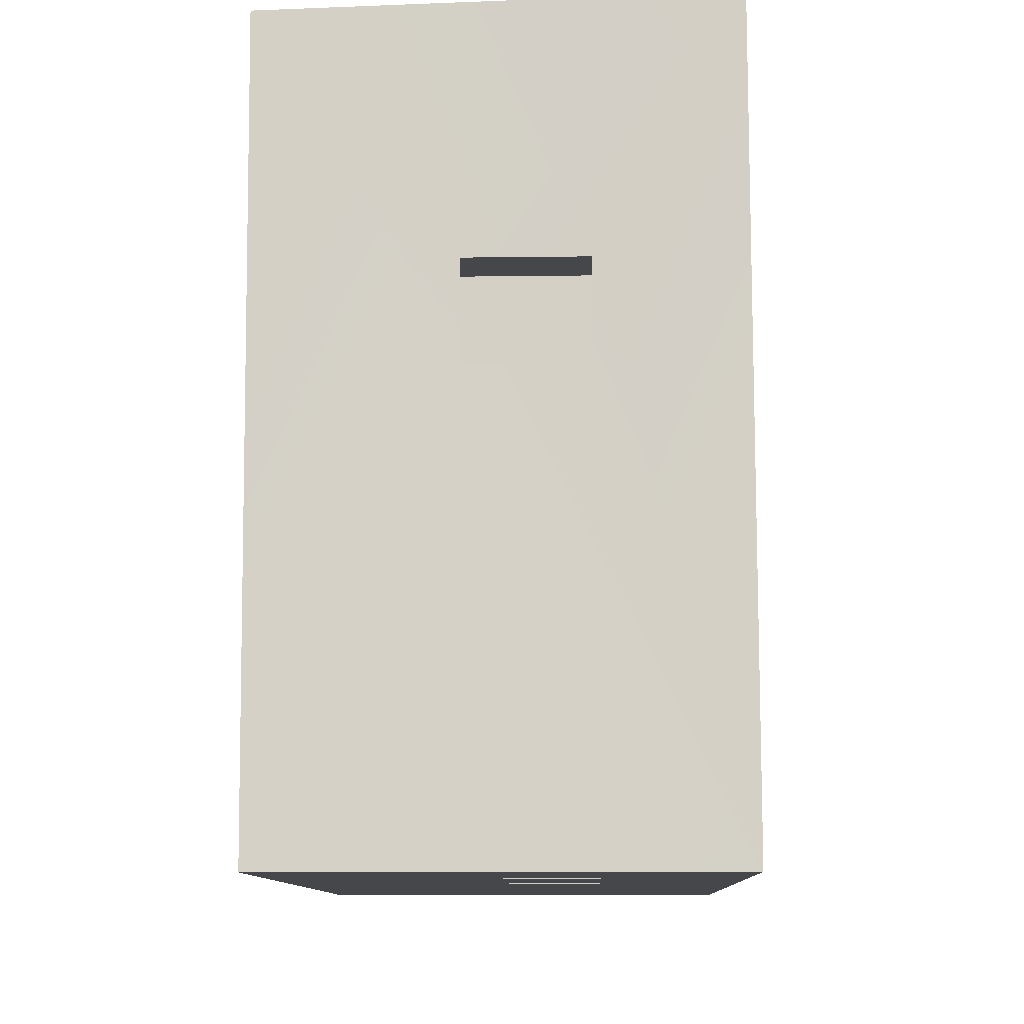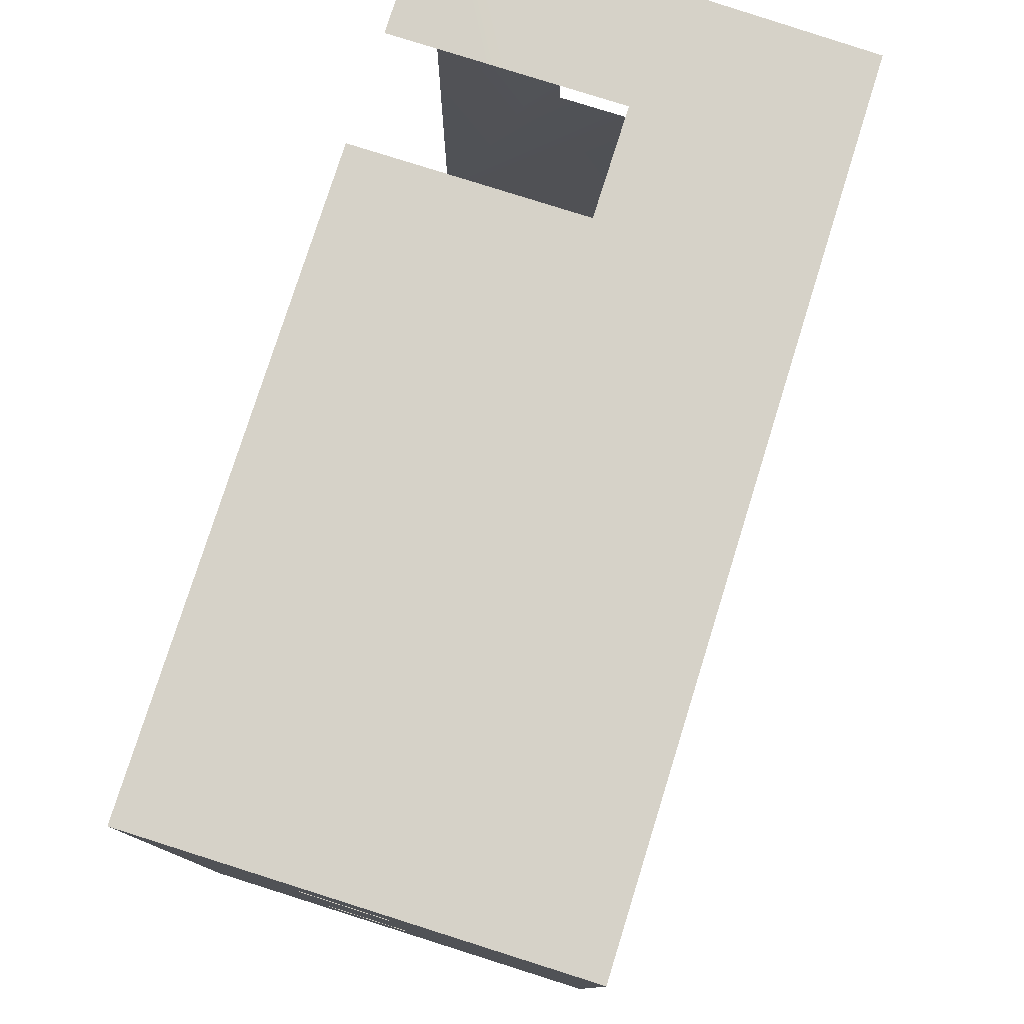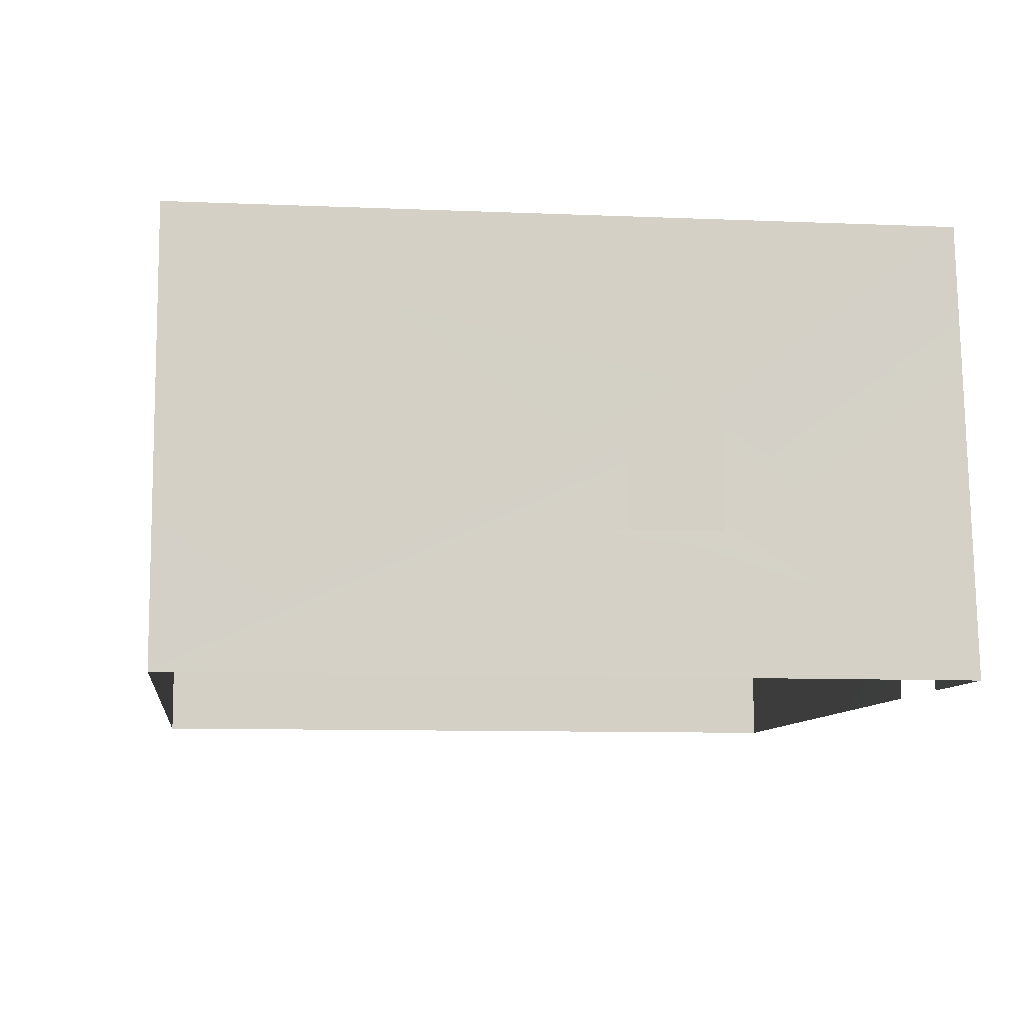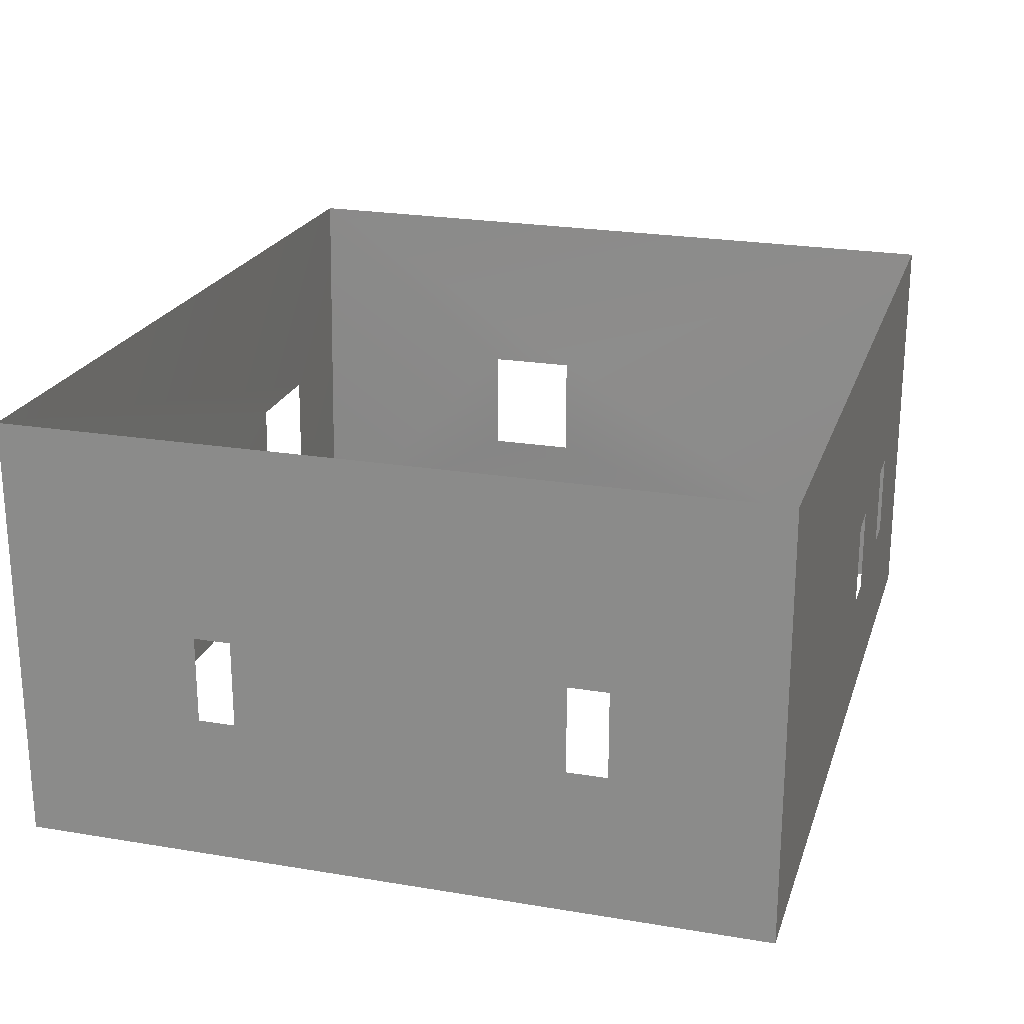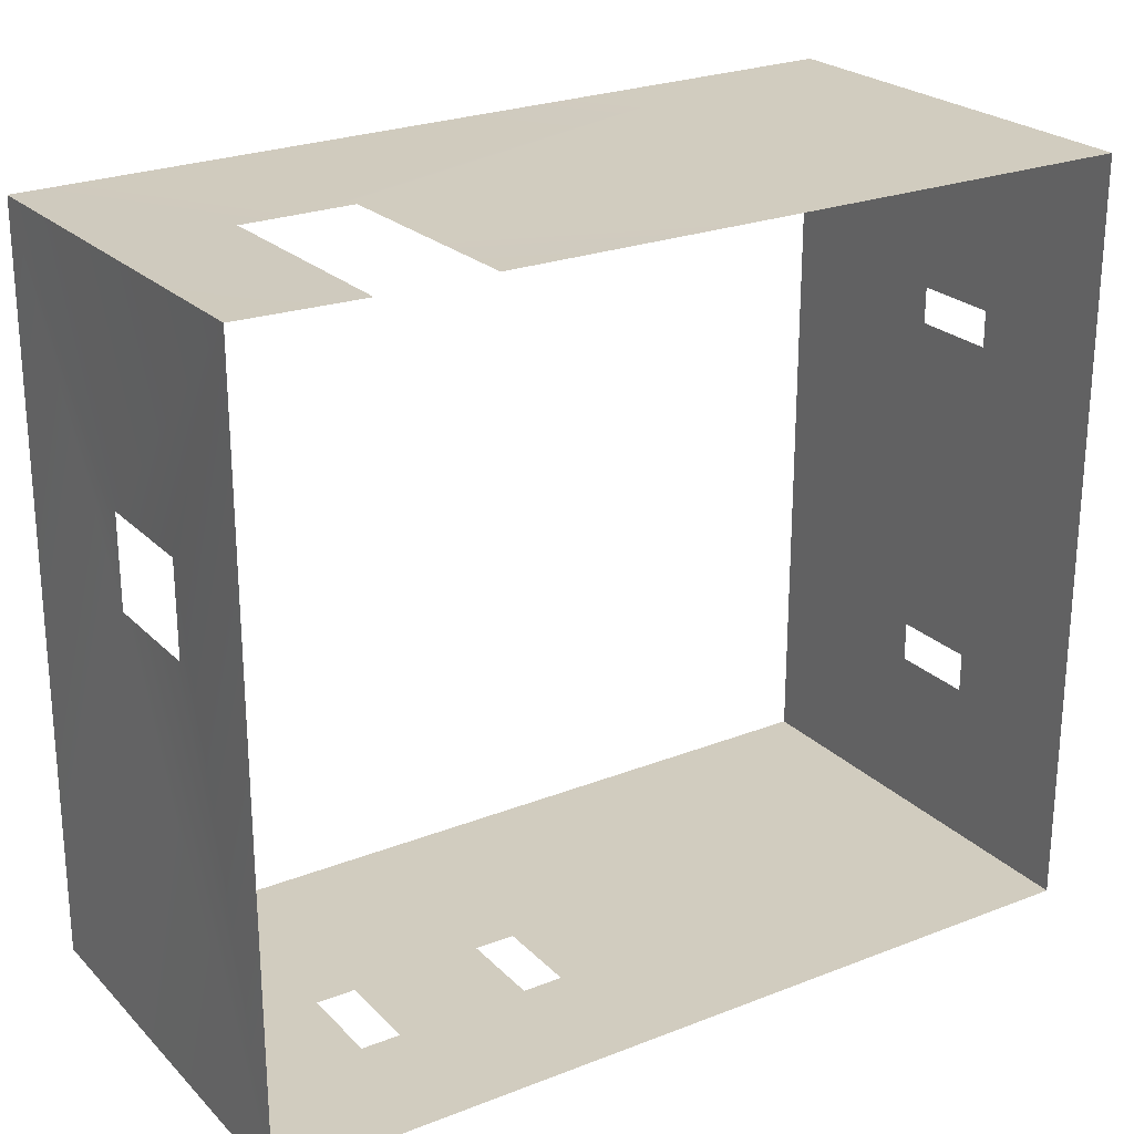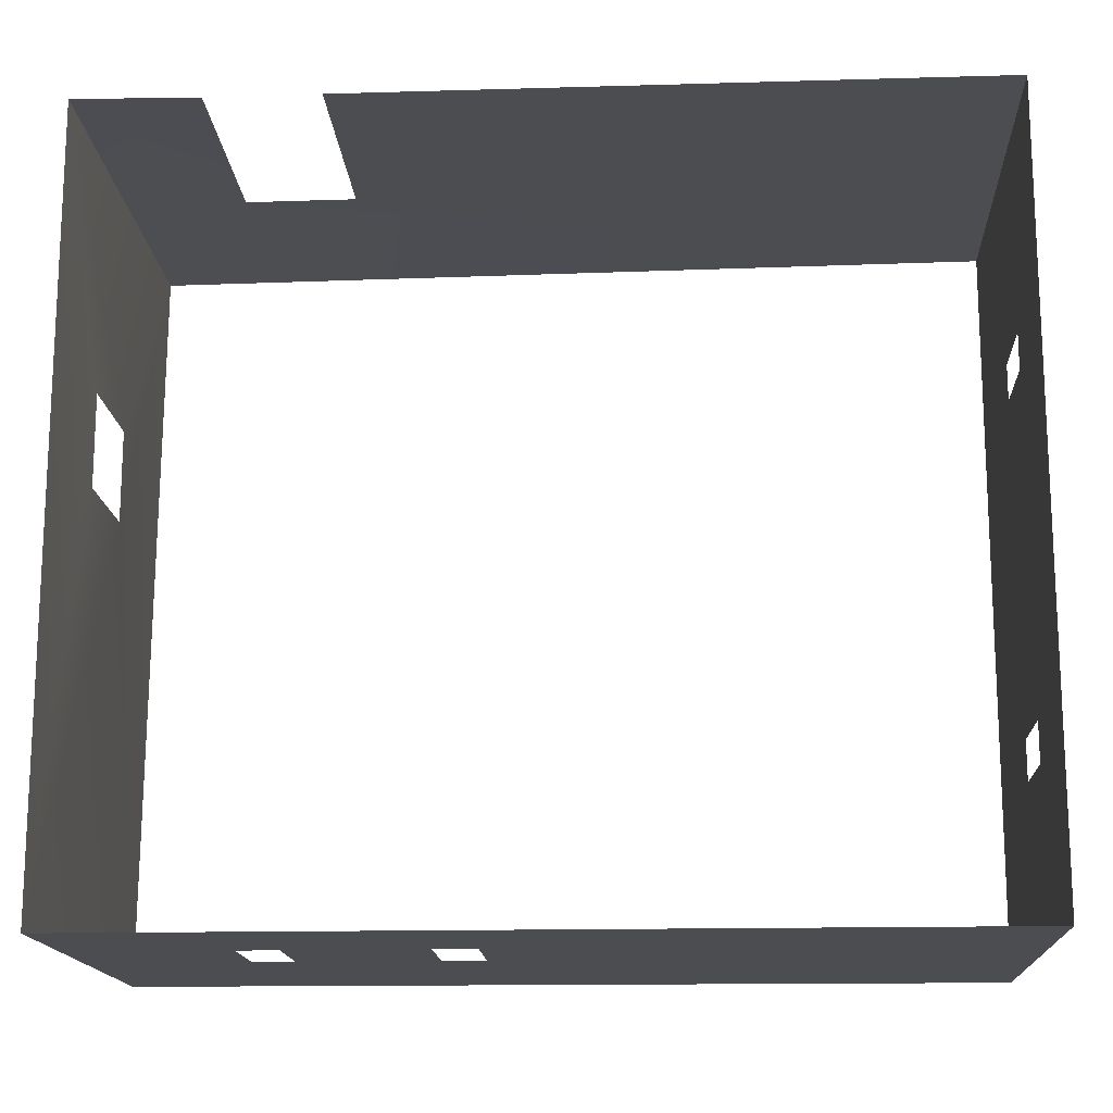
<metadata>
{"format":"obj","ext":"obj","renderer":"f3d","projection":"perspective","resolution":1024,"background":"white","views":[{"elev":-10.6,"azim":-88.1,"up":"+Z"},{"elev":78.2,"azim":107.5,"up":"+Z"},{"elev":-9.1,"azim":-97.5,"up":"+Y"},{"elev":22.3,"azim":106.1,"up":"+Y"},{"elev":24.1,"azim":-32.7,"up":"+Z"},{"elev":-15.6,"azim":3.2,"up":"+Z"}]}
</metadata>
<code>
v  -3.969 -0.0932 -3.478
v  -2.548 1.1 -3.478
v  -2.182 1.1 -3.478
v  3.958 -0.0932 -3.478
v  -0.9595 1.1 -3.478
v  -0.583 1.1 -3.478
v  3.958 -0.0932 3.455
v  3.958 1.271 -1.631
v  3.958 1.271 1.392
v  -3.969 -0.0932 3.455
v  -3.911 1.147 1.291
v  -3.911 1.147 0.4442
v  -3.969 3.816 -3.478
v  -2.548 1.902 -3.478
v  -0.583 1.902 -3.478
v  3.958 3.899 -3.478
v  3.958 2.073 -1.996
v  3.958 1.271 -1.996
v  -3.919 3.874 3.366
v  -3.911 2.184 1.291
v  -3.911 2.184 0.4442
v  -0.9595 1.902 -3.478
v  -2.182 1.902 -3.478
v  3.958 2.073 1.392
v  3.958 2.073 -1.631
v  3.958 3.899 3.455
v  3.958 1.271 1.73
v  3.958 2.073 1.73
v  -2.845 2.011 3.414
v  -1.837 2.011 3.42
v  -2.845 -0.0932 3.435
v  -1.837 -0.0932 3.442
g House_3_LOD_3
f 1 2 3
f 4 5 6
f 7 4 8 9
f 1 10 11 12
f 1 13 14 2
f 15 16 4 6
f 4 16 17 18
f 10 19 20 11
f 1 12 21 13
f 13 16 22 23
f 24 25 16 26
f 19 13 21 20
f 7 27 28 26
f 25 24 9 8
f 3 23 22 5
f 26 19 29 30
f 29 19 10 31
f 7 26 30 32
f 4 1 3 5
f 8 4 18
f 7 9 27
f 22 16 15
f 13 23 14
f 24 26 28
f 16 25 17

</code>
